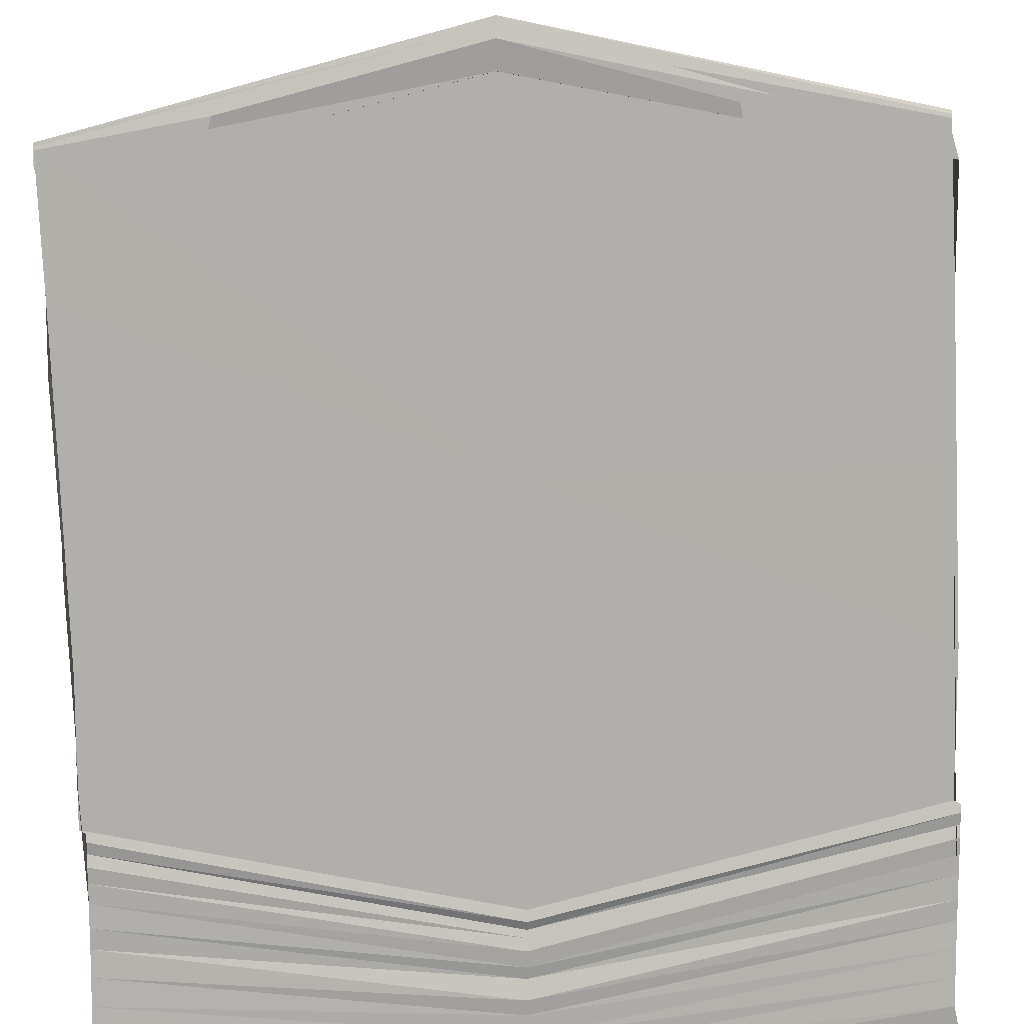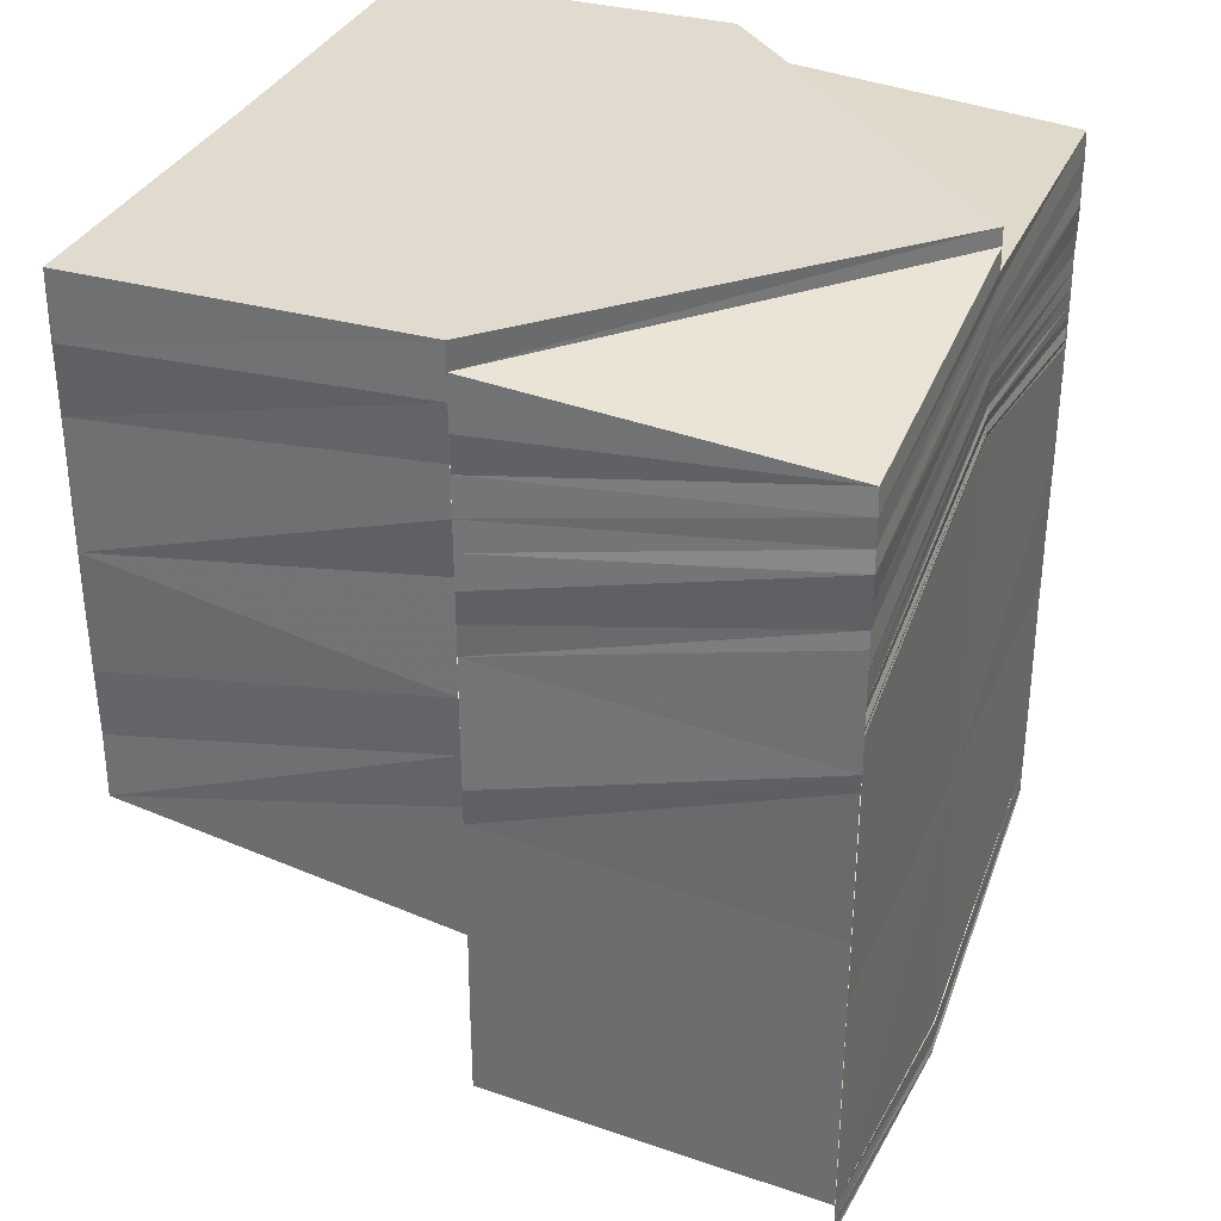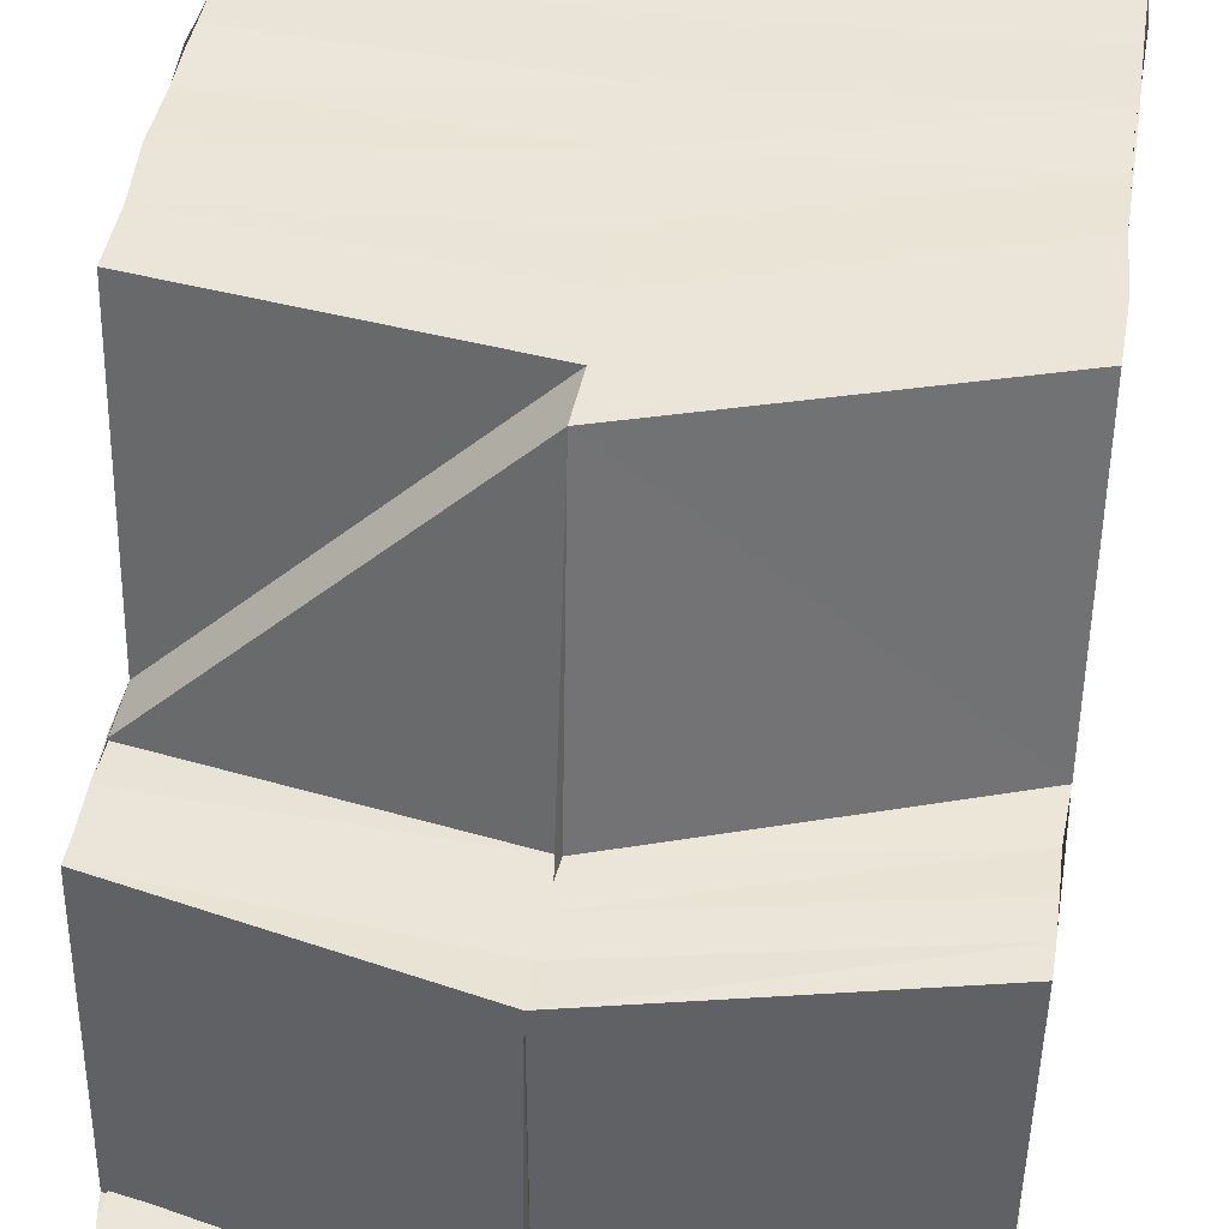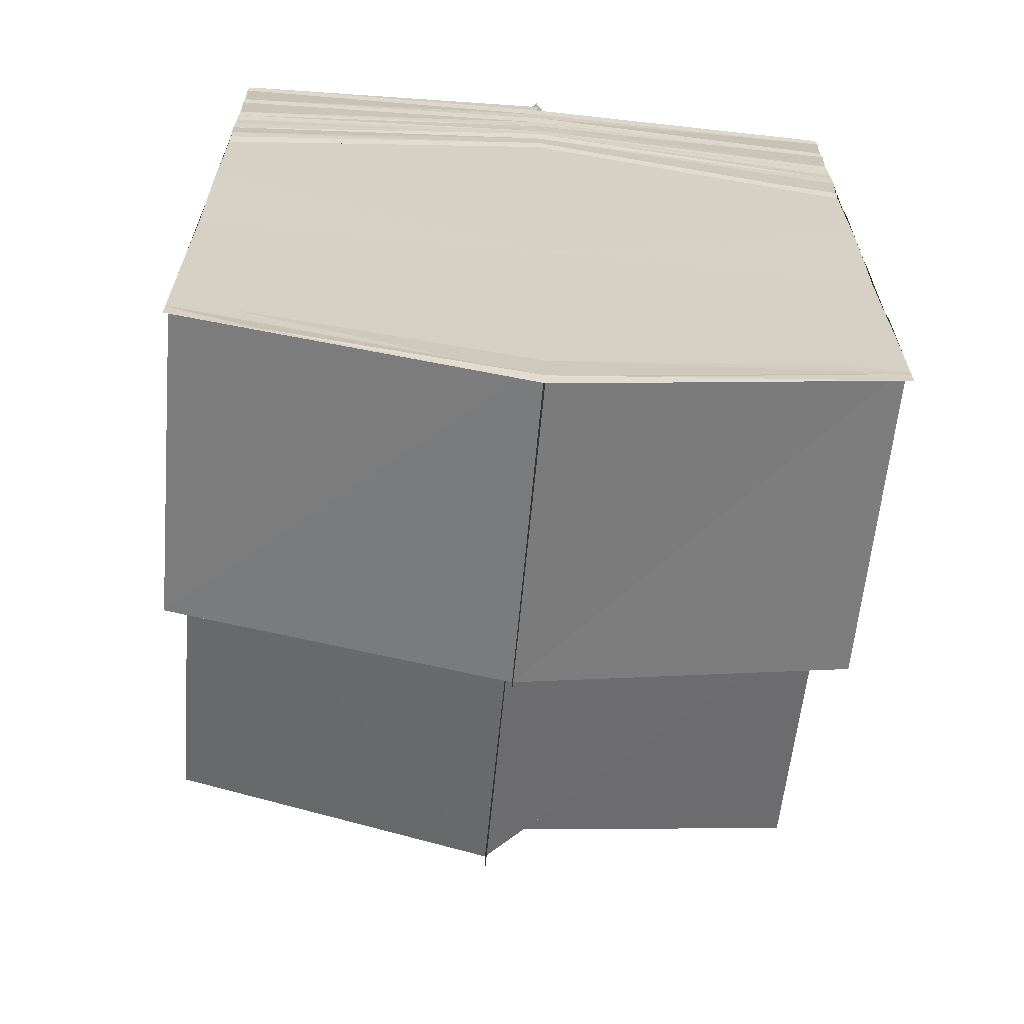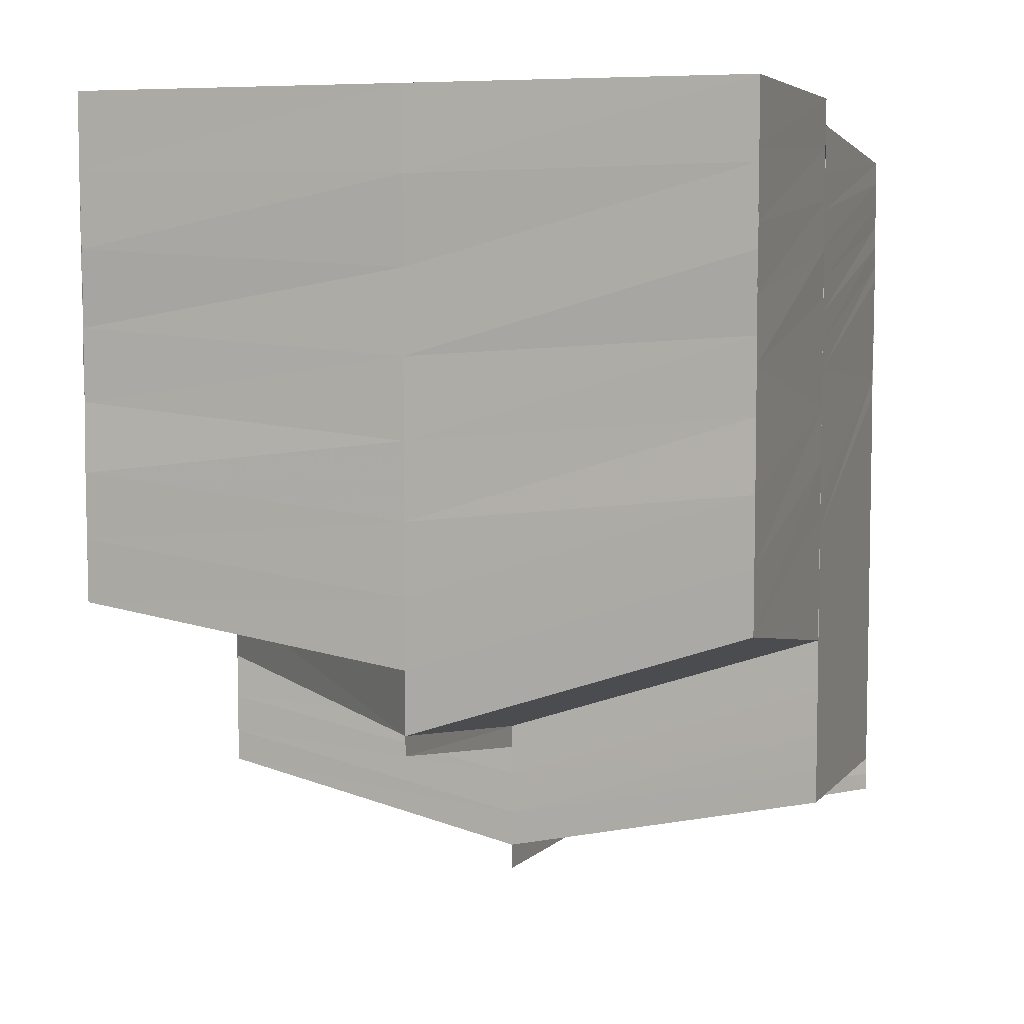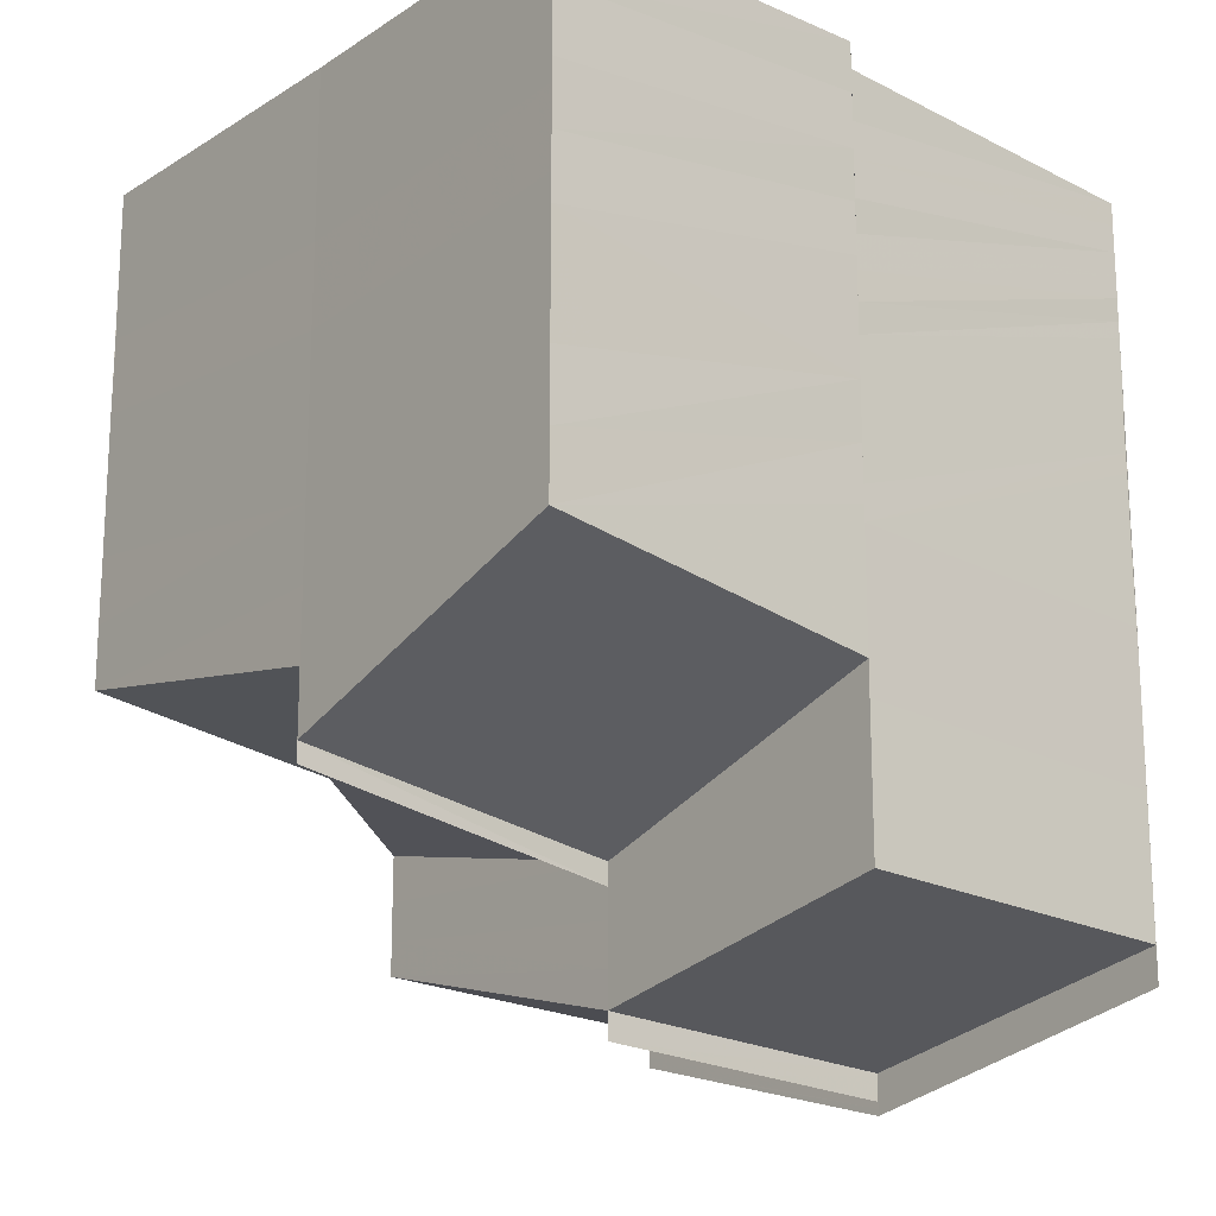
<metadata>
{"format":"obj","ext":"obj","renderer":"f3d","projection":"perspective","resolution":1024,"background":"white","views":[{"elev":-78.2,"azim":-178.0,"up":"+Y"},{"elev":33.2,"azim":-69.1,"up":"+Z"},{"elev":44.4,"azim":-171.4,"up":"+Y"},{"elev":-64.1,"azim":-5.2,"up":"+Z"},{"elev":6.4,"azim":-161.5,"up":"+Z"},{"elev":-17.2,"azim":-129.5,"up":"+Z"}]}
</metadata>
<code>
o 30563
v 2206 1897 13.12
v 2206 1897 13.12
v 2206 1897 13.13
v 2206 1897 13.13
v 2206 1897 13.13
v 2206 1897 13.12
v 2206 1897 13.13
v 2206 1897 13.13
v 2206 1897 13.13
v 2206 1897 13.13
v 2206 1897 13.13
v 2206 1897 13.13
v 2206 1897 13.13
v 2206 1897 13.13
v 2206 1897 13.13
v 2206 1897 13.13
v 2206 1897 13.13
v 2206 1897 13.13
v 2206 1897 13.13
v 2206 1897 13.14
v 2206 1897 13.14
v 2206 1897 13.12
v 2206 1897 13.13
v 2206 1897 13.13
v 2206 1897 13.13
v 2206 1897 13.13
v 2206 1897 13.13
v 2206 1897 13.14
v 2206 1897 13.14
v 2206 1897 13.15
v 2206 1897 13.15
v 2206 1897 13.14
v 2206 1897 13.15
v 2206 1897 13.14
v 2206 1897 13.14
v 2206 1897 13.15
v 2206 1897 13.14
v 2206 1897 13.14
v 2206 1897 13.15
v 2206 1897 13.14
v 2206 1897 13.14
v 2206 1897 13.15
v 2206 1897 13.14
v 2206 1897 13.14
v 2206 1897 13.15
v 2206 1897 13.14
v 2206 1897 13.14
v 2206 1897 13.15
v 2206 1897 13.14
v 2206 1897 13.14
v 2206 1897 13.15
v 2206 1897 13.15
v 2206 1897 13.15
v 2206 1897 13.15
v 2206 1897 13.15
v 2206 1897 13.15
v 2206 1897 13.15
v 2206 1897 13.15
v 2206 1897 13.15
v 2206 1897 13.15
v 2206 1897 13.14
v 2206 1897 13.14
v 2206 1897 13.14
v 2206 1897 13.15
v 2206 1897 13.15
v 2206 1897 13.14
v 2206 1897 13.15
v 2206 1897 13.14
v 2206 1897 13.14
v 2206 1897 13.14
v 2206 1897 13.14
v 2206 1897 13.14
v 2206 1897 13.14
v 2206 1897 13.14
v 2206 1897 13.13
v 2206 1897 13.13
v 2206 1897 13.14
v 2206 1897 13.13
v 2206 1897 13.13
v 2206 1897 13.13
v 2206 1897 13.13
v 2206 1897 13.13
v 2206 1897 13.13
v 2206 1897 13.13
v 2206 1897 13.13
v 2206 1897 13.13
v 2206 1897 13.13
v 2206 1897 13.13
v 2206 1897 13.14
v 2206 1897 13.13
v 2206 1897 13.13
v 2206 1897 13.13
v 2206 1897 13.14
v 2206 1897 13.14
v 2206 1897 13.13
v 2206 1897 13.13
v 2206 1897 13.13
v 2206 1897 13.14
v 2206 1897 13.14
v 2206 1897 13.14
v 2206 1897 13.13
v 2206 1897 13.14
v 2206 1897 13.14
v 2206 1897 13.14
v 2206 1897 13.14
v 2206 1897 13.14
v 2206 1897 13.14
v 2206 1897 13.14
v 2206 1897 13.14
v 2206 1897 13.13
v 2206 1897 13.13
v 2206 1897 13.13
v 2206 1897 13.13
v 2206 1897 13.14
v 2206 1897 13.14
v 2206 1897 13.14
v 2206 1897 13.14
v 2206 1897 13.14
v 2206 1897 13.15
v 2206 1897 13.15
v 2206 1897 13.15
v 2206 1897 13.15
v 2206 1897 13.15
v 2206 1897 13.15
v 2206 1897 13.15
v 2206 1897 13.15
v 2206 1897 13.15
v 2206 1897 13.15
v 2206 1897 13.15
v 2206 1897 13.15
v 2206 1897 13.15
v 2206 1897 13.15
v 2206 1897 13.15
v 2206 1897 13.15
v 2206 1897 13.15
v 2206 1897 13.15
v 2206 1897 13.15
v 2206 1897 13.15
v 2206 1897 13.15
v 2206 1897 13.15
v 2206 1897 13.15
v 2206 1897 13.15
v 2206 1897 13.15
v 2206 1897 13.15
v 2206 1897 13.15
v 2206 1897 13.15
v 2206 1897 13.15
v 2206 1897 13.15
v 2206 1897 13.14
v 2206 1897 13.15
v 2206 1897 13.15
v 2206 1897 13.15
v 2206 1897 13.14
v 2206 1897 13.14
v 2206 1897 13.14
v 2206 1897 13.14
v 2206 1897 13.14
v 2206 1897 13.14
v 2206 1897 13.14
v 2206 1897 13.14
v 2206 1897 13.14
v 2206 1897 13.14
v 2206 1897 13.14
v 2206 1897 13.14
v 2206 1897 13.14
v 2206 1897 13.14
v 2206 1897 13.14
v 2206 1897 13.13
v 2206 1897 13.14
v 2206 1897 13.14
v 2206 1897 13.14
v 2206 1897 13.14
v 2206 1897 13.14
v 2206 1897 13.14
v 2206 1897 13.14
v 2206 1897 13.15
v 2206 1897 13.15
v 2206 1897 13.15
v 2206 1897 13.15
v 2206 1897 13.15
v 2206 1897 13.15
v 2206 1897 13.13
v 2206 1897 13.13
v 2206 1897 13.13
v 2206 1897 13.13
v 2206 1897 13.13
v 2206 1897 13.13
v 2206 1897 13.13
v 2206 1897 13.13
v 2206 1897 13.13
v 2206 1897 13.13
v 2206 1897 13.14
v 2206 1897 13.14
v 2206 1897 13.14
v 2206 1897 13.14
v 2206 1897 13.14
v 2206 1897 13.14
v 2206 1897 13.15
v 2206 1897 13.15
v 2206 1897 13.15
v 2206 1897 13.14
v 2206 1897 13.15
v 2206 1897 13.15
v 2206 1897 13.14
v 2206 1897 13.15
v 2206 1897 13.15
v 2206 1897 13.15
v 2206 1897 13.15
v 2206 1897 13.15
v 2206 1897 13.15
v 2206 1897 13.15
v 2206 1897 13.15
v 2206 1897 13.15
v 2206 1897 13.15
v 2206 1897 13.15
v 2206 1897 13.15
v 2206 1897 13.15
v 2206 1897 13.15
v 2206 1897 13.15
v 2206 1897 13.15
v 2206 1897 13.15
v 2206 1897 13.15
v 2206 1897 13.15
v 2206 1897 13.15
v 2206 1897 13.15
v 2206 1897 13.15
v 2206 1897 13.15
v 2206 1897 13.15
v 2206 1897 13.15
v 2206 1897 13.15
v 2206 1897 13.15
v 2206 1897 13.15
v 2206 1897 13.15
v 2206 1897 13.15
v 2206 1897 13.15
v 2206 1897 13.15
v 2206 1897 13.15
v 2206 1897 13.15
v 2206 1897 13.15
v 2206 1897 13.15
v 2206 1897 13.15
v 2206 1897 13.15
v 2206 1897 13.15
v 2206 1897 13.15
v 2206 1897 13.13
v 2206 1897 13.13
v 2206 1897 13.13
v 2206 1897 13.13
v 2206 1897 13.13
v 2206 1897 13.13
v 2206 1897 13.13
v 2206 1897 13.13
v 2206 1897 13.13
v 2206 1897 13.13
v 2206 1897 13.13
v 2206 1897 13.13
v 2206 1897 13.13
v 2206 1897 13.13
v 2206 1897 13.13
v 2206 1897 13.13
v 2206 1897 13.13
v 2206 1897 13.13
v 2206 1897 13.13
v 2206 1897 13.13
v 2206 1897 13.13
v 2206 1897 13.13
v 2206 1897 13.13
v 2206 1897 13.13
v 2206 1897 13.13
v 2206 1897 13.13
v 2206 1897 13.13
v 2206 1897 13.13
v 2206 1897 13.14
v 2206 1897 13.13
v 2206 1897 13.15
v 2206 1897 13.15
v 2206 1897 13.15
v 2206 1897 13.15
v 2206 1897 13.15
v 2206 1897 13.15
v 2206 1897 13.15
v 2206 1897 13.15
f 1 2 3
f 4 5 1
f 5 2 6
f 5 7 2
f 7 8 2
f 7 9 8
f 2 8 10
f 2 10 11
f 8 12 10
f 8 13 12
f 14 15 12
f 16 14 8
f 11 17 18
f 17 19 18
f 19 20 18
f 20 21 18
f 22 23 18
f 24 22 18
f 25 26 18
f 27 25 18
f 28 27 18
f 29 28 18
f 21 30 18
f 30 29 18
f 21 31 30
f 30 31 29
f 21 32 31
f 31 33 29
f 32 33 31
f 33 34 29
f 32 35 33
f 33 36 34
f 35 36 33
f 36 37 34
f 35 38 36
f 36 39 37
f 38 39 36
f 39 40 37
f 38 41 39
f 39 42 40
f 41 42 39
f 42 43 40
f 41 44 42
f 42 45 43
f 44 45 42
f 45 46 43
f 44 47 45
f 45 48 46
f 47 48 45
f 48 49 46
f 50 51 48
f 48 52 49
f 51 53 52
f 54 52 48
f 52 55 49
f 52 56 55
f 53 57 56
f 58 56 52
f 56 59 60
f 61 62 58
f 63 61 54
f 61 64 65
f 63 65 66
f 62 67 64
f 68 63 47
f 69 63 68
f 70 69 68
f 70 68 71
f 72 70 71
f 72 71 73
f 74 72 73
f 75 72 74
f 76 75 74
f 76 74 77
f 78 76 77
f 79 76 78
f 80 81 78
f 82 75 83
f 82 84 75
f 85 78 86
f 87 85 86
f 88 80 87
f 89 84 90
f 88 91 92
f 93 94 84
f 95 88 96
f 95 88 97
f 94 98 99
f 100 99 84
f 101 99 102
f 99 103 104
f 105 106 100
f 106 107 108
f 105 108 109
f 110 109 111
f 112 111 113
f 114 115 110
f 114 105 115
f 116 117 106
f 106 117 118
f 116 119 117
f 119 120 117
f 119 121 120
f 121 122 120
f 121 123 122
f 123 124 122
f 123 125 124
f 126 127 124
f 128 126 129
f 126 127 130
f 128 126 130
f 127 131 130
f 132 128 133
f 132 134 135
f 136 128 130
f 131 137 130
f 137 136 130
f 131 137 138
f 137 136 139
f 127 131 140
f 136 141 142
f 140 143 138
f 140 138 144
f 145 142 146
f 145 146 147
f 148 140 144
f 148 144 149
f 150 140 148
f 150 151 140
f 152 150 148
f 153 148 149
f 152 148 153
f 153 149 154
f 155 152 153
f 156 153 154
f 155 153 156
f 157 155 156
f 156 158 159
f 157 156 160
f 160 159 103
f 118 157 160
f 160 156 161
f 118 160 99
f 99 160 162
f 162 163 164
f 161 165 163
f 166 164 167
f 168 169 167
f 169 170 164
f 170 171 163
f 171 172 165
f 154 173 165
f 165 173 174
f 173 175 174
f 173 176 175
f 176 177 175
f 176 178 177
f 178 179 177
f 178 180 179
f 180 139 179
f 180 181 139
f 182 183 184
f 185 186 184
f 183 187 188
f 189 187 188
f 190 186 9
f 190 191 186
f 192 191 190
f 192 193 191
f 194 193 192
f 194 195 193
f 195 196 193
f 195 197 196
f 55 197 195
f 198 199 197
f 199 200 201
f 202 201 197
f 200 203 204
f 205 204 201
f 203 206 207
f 208 207 204
f 206 209 210
f 211 210 207
f 209 212 213
f 214 213 210
f 212 215 216
f 217 216 213
f 218 145 214
f 219 218 211
f 220 221 218
f 222 220 218
f 223 222 219
f 224 218 219
f 218 147 225
f 219 225 226
f 227 228 224
f 228 229 230
f 229 231 232
f 228 232 233
f 227 233 234
f 235 234 236
f 235 227 237
f 238 236 67
f 238 235 239
f 62 238 240
f 237 219 241
f 241 219 208
f 239 241 242
f 240 242 56
f 56 242 202
f 242 241 205
f 243 223 241
f 57 243 242
f 241 226 244
f 242 244 59
f 245 246 247
f 248 249 245
f 249 246 250
f 249 251 246
f 246 252 253
f 251 254 246
f 246 254 79
f 251 255 254
f 254 256 79
f 255 257 254
f 254 257 256
f 258 259 256
f 255 260 261
f 262 263 261
f 264 262 265
f 266 267 268
f 266 267 269
f 267 270 271
f 272 273 274
f 275 276 277
f 278 279 280
f 281 282 279

</code>
